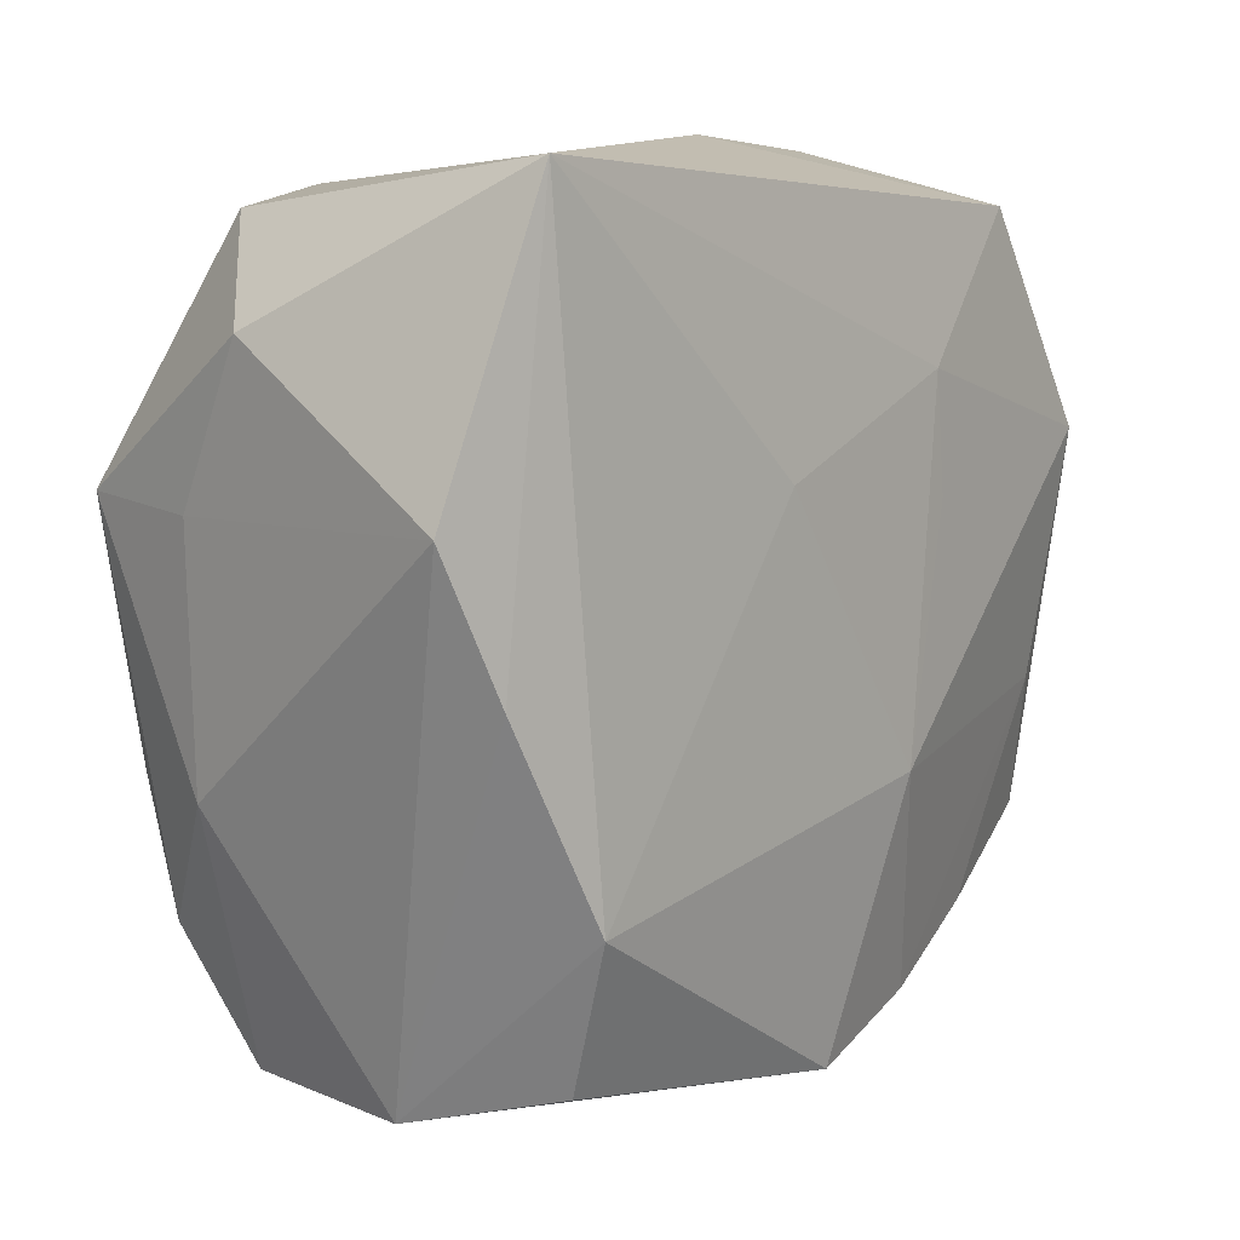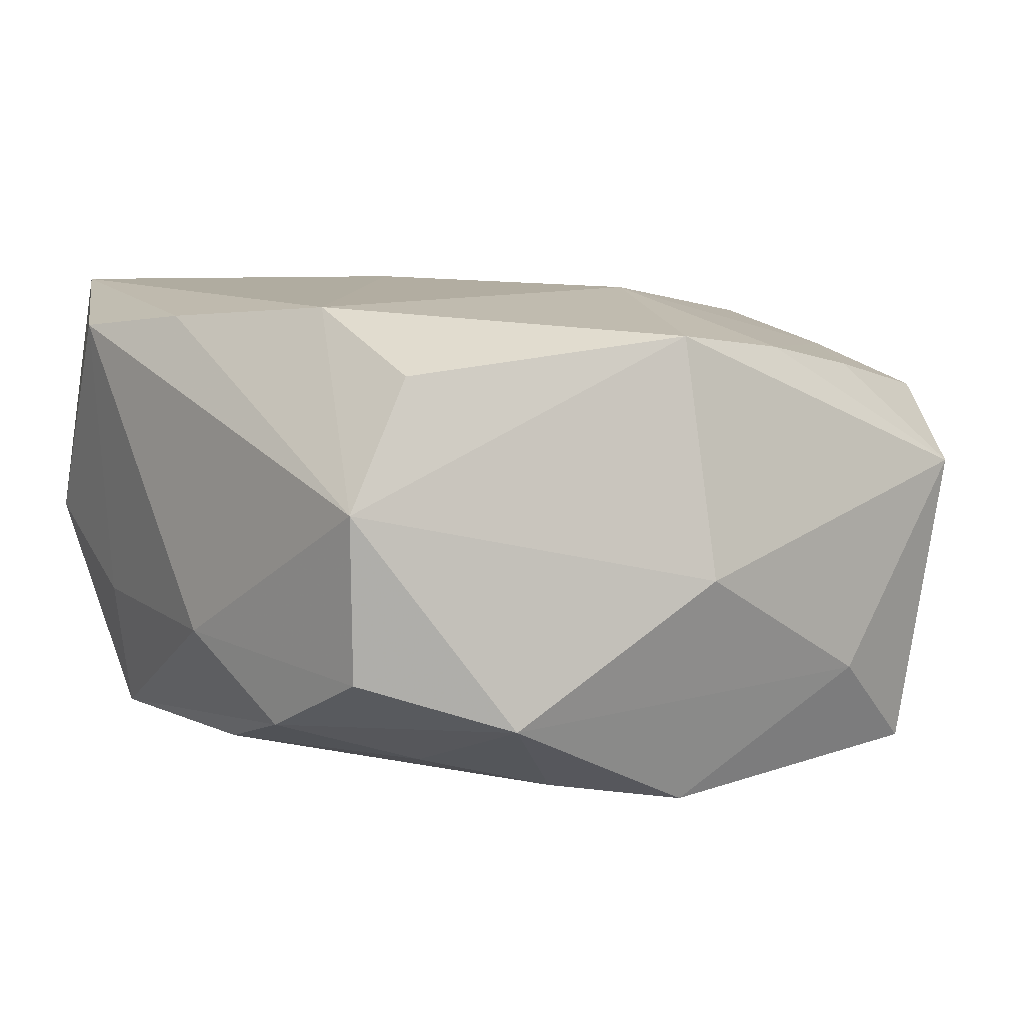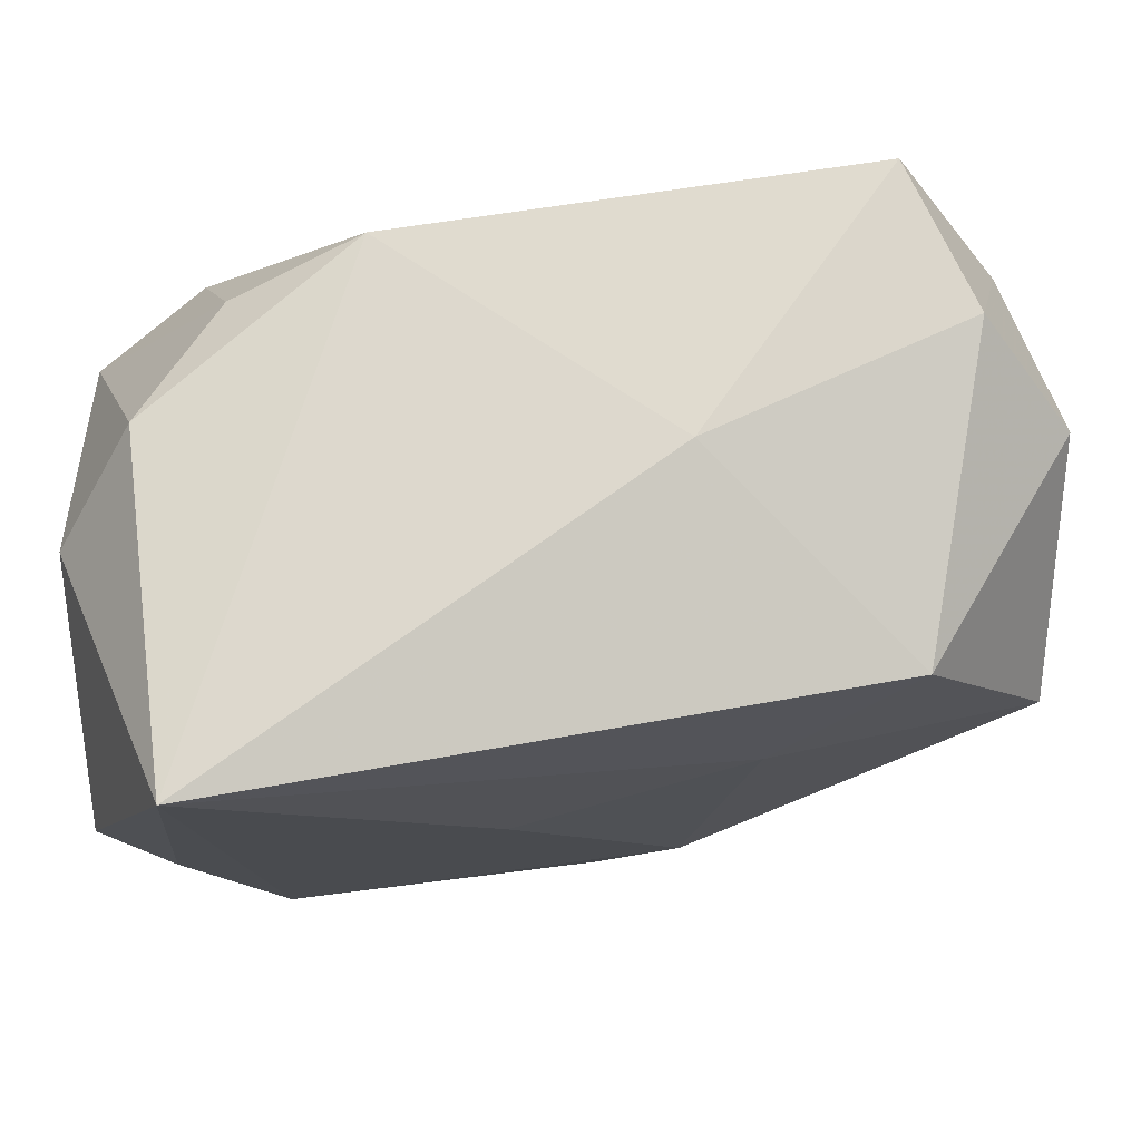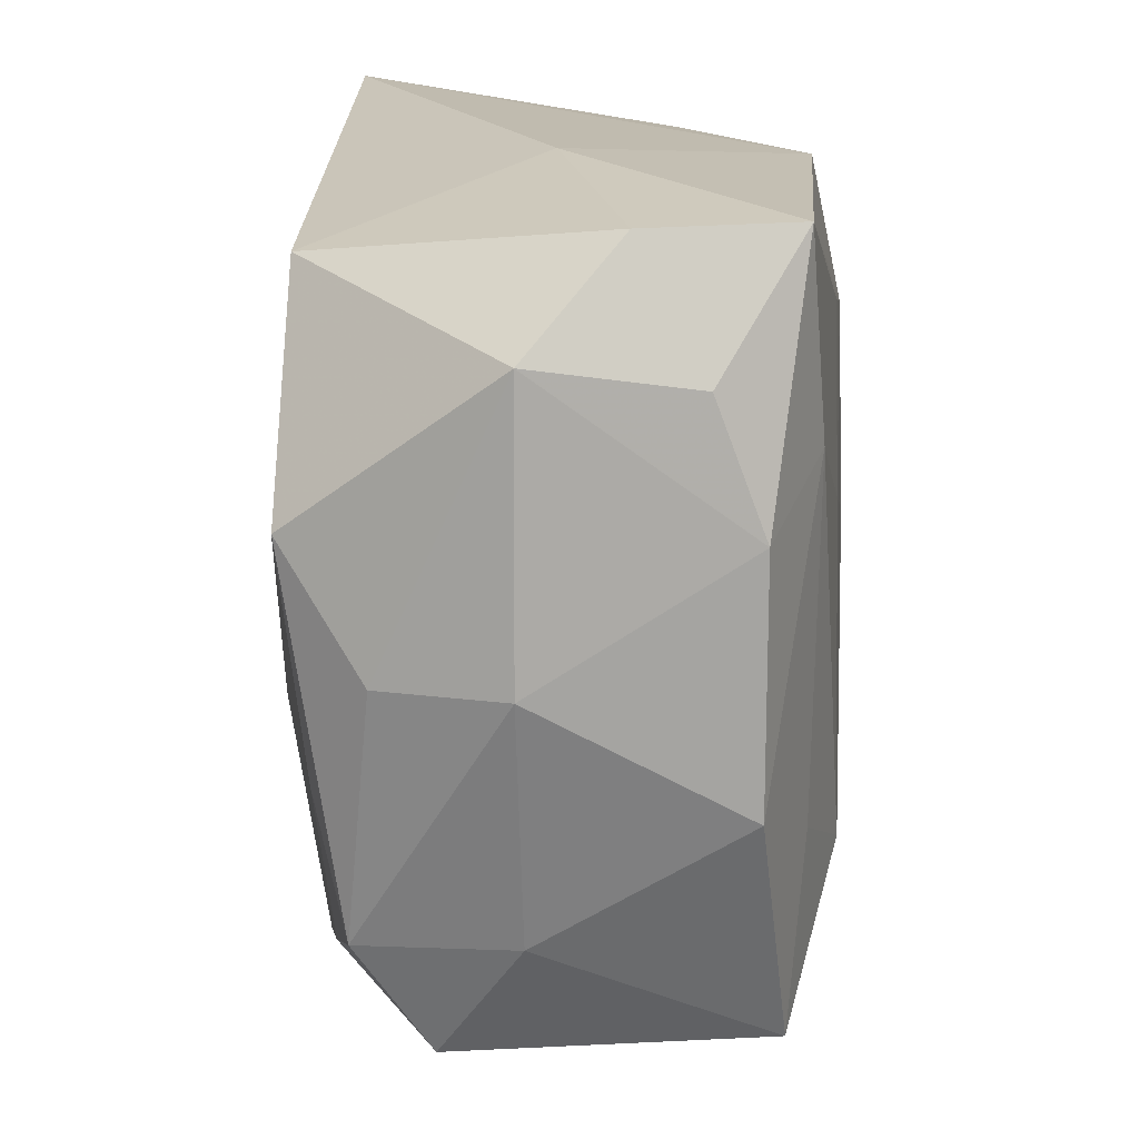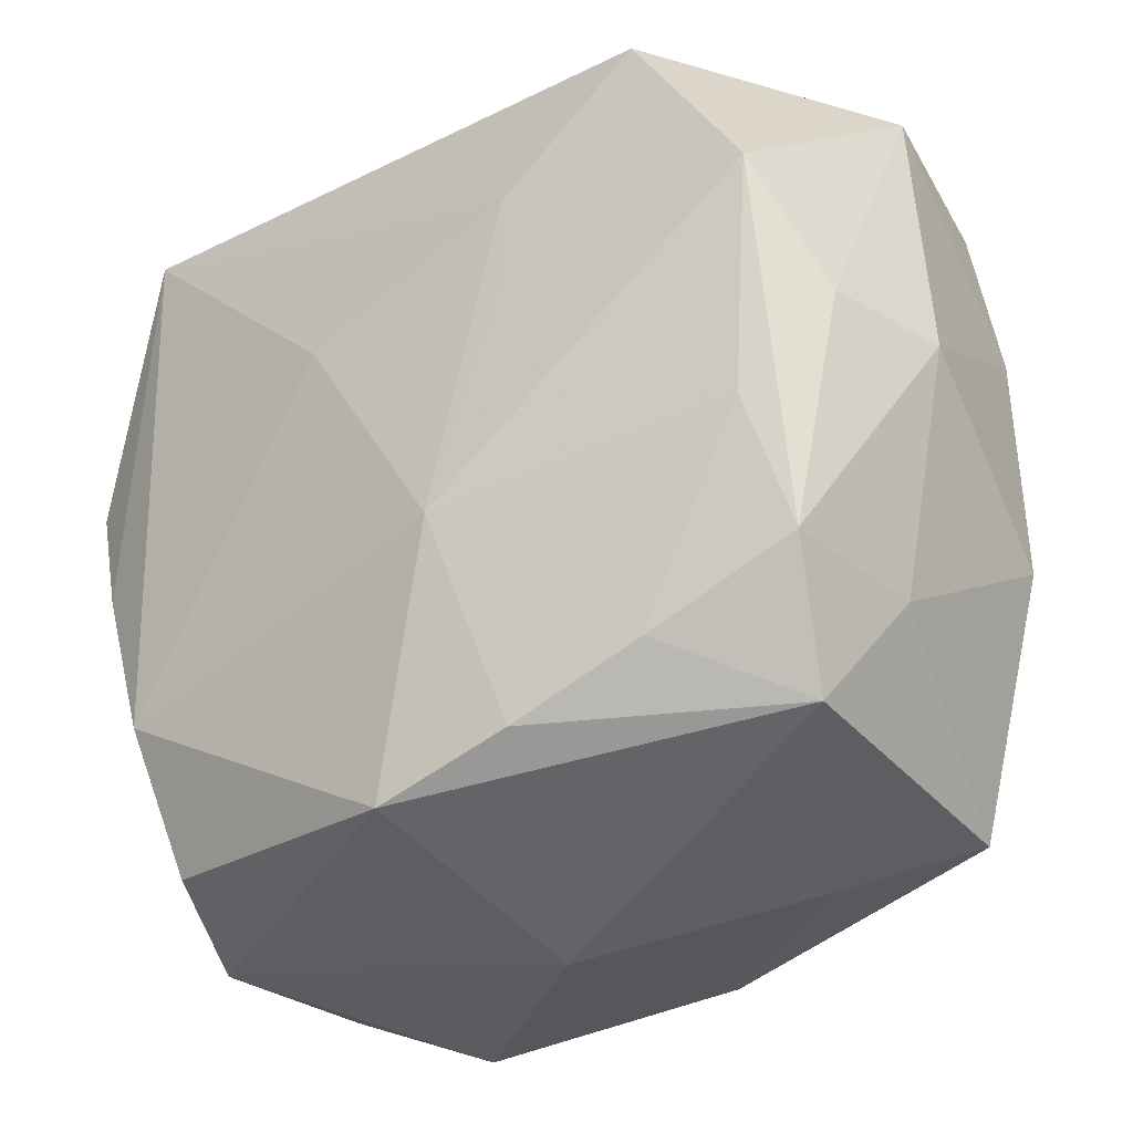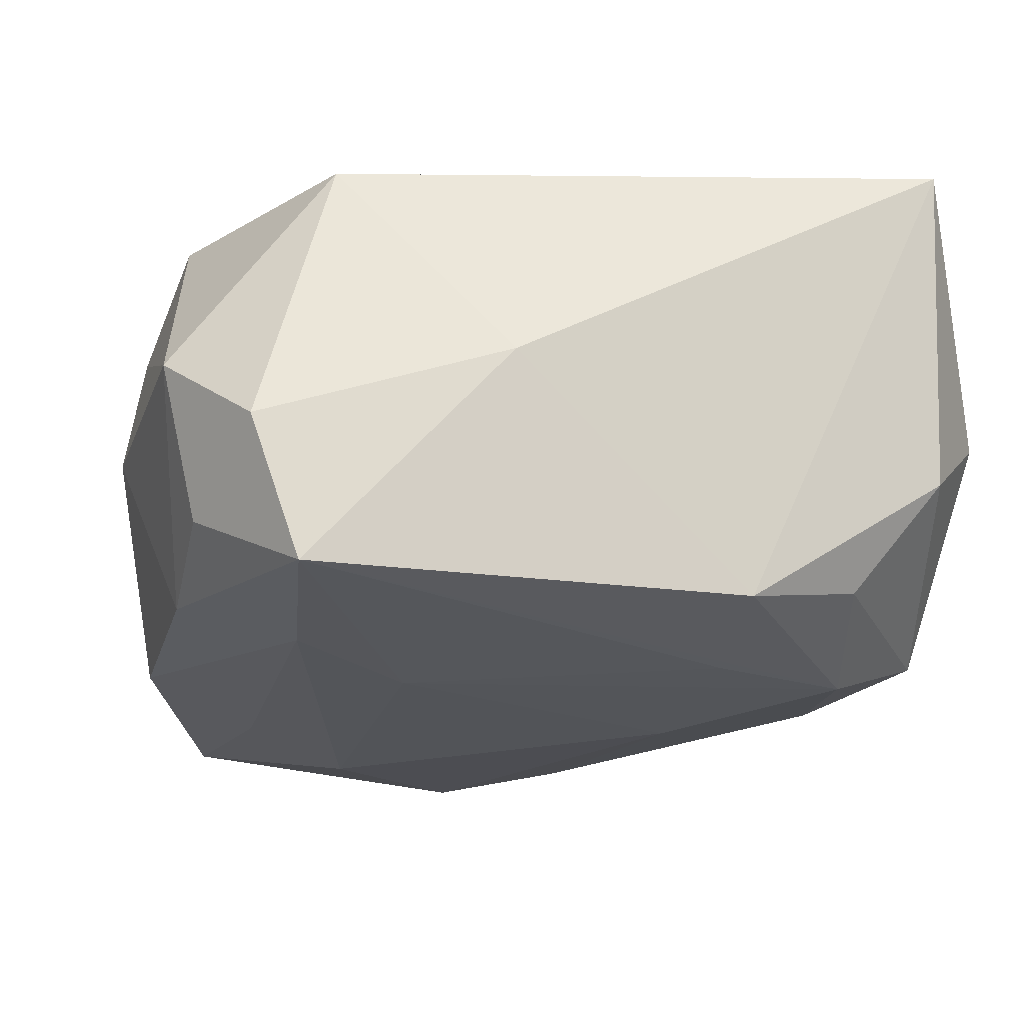
<metadata>
{"format":"obj","ext":"obj","renderer":"f3d","projection":"perspective","resolution":1024,"background":"white","views":[{"elev":10.9,"azim":-48.0,"up":"+Y"},{"elev":10.5,"azim":-28.5,"up":"+Z"},{"elev":76.6,"azim":-6.4,"up":"+Y"},{"elev":17.9,"azim":95.9,"up":"+Y"},{"elev":-33.8,"azim":43.0,"up":"+Y"},{"elev":-21.5,"azim":165.9,"up":"+Z"}]}
</metadata>
<code>
v -0.02111 0.02457 -0.01528
v -0.02797 -0.02943 0.006541
v 0.03212 -0.01883 -0.0003693
v -0.03317 -0.009622 -0.005811
v 0.0007504 -0.03075 -0.01939
v 0.02935 -0.02831 0.006222
v 0.01698 -0.03174 -0.01002
v 0.0225 -0.01308 -0.0191
v 0.03196 0.02036 -0.01246
v -0.02205 -0.02702 0.01642
v -0.02783 0.0279 -0.006424
v -0.0122 0.01697 -0.01993
v -0.03222 0.009491 -0.01631
v 0.00891 0.03185 -0.0001406
v -0.01973 -0.02398 -0.01491
v -0.03061 -0.0003399 0.01917
v -0.03481 0.01019 0.01767
v -0.0238 -0.0154 0.02082
v -0.01098 0.02855 -0.01769
v 0.03261 0.0103 0.01594
v -0.01644 -0.03442 -0.01054
v 0.02508 -0.02798 -0.01799
v -0.009944 -0.02786 -0.01746
v 0.03 -0.008324 0.01446
v -0.02345 0.01442 -0.02015
v 0.03516 0.02233 -0.0002804
v 0.02149 -0.02381 0.01464
v 0.01198 0.01649 0.0188
v 0.02266 0.01446 -0.01951
v 0.01235 0.007677 0.01916
v 0.01155 -0.02769 0.01698
v 0.01269 0.008103 -0.02043
v 0.01348 -0.01747 -0.0212
v 0.00698 -0.0104 0.02082
v 0.03194 0.01021 -0.01627
v 0.03222 -0.008921 -0.01632
v 0.02267 0.02688 0.01613
v 0.02906 0.03005 -0.006977
v -0.02973 -0.009335 -0.01526
v 0.03492 0.0006213 0.009464
v -0.01247 2.126e-05 -0.02079
v 0.0009008 -0.0354 -0.0002722
v -0.02743 0.03185 0.01989
v 0.03229 -0.01894 0.01169
v -0.02766 -0.02901 -0.006714
v -0.03419 0.02085 2.283e-05
v -0.03368 0.009056 -0.005803
v 0.02501 0.02997 -0.0184
v -0.03009 -0.01923 -0.01182
v 0.03648 0.0006686 -0.0003401
v -0.005975 0.01054 0.02082
v 0.0009139 -0.0305 0.01866
f 36 35 50
f 35 36 29
f 17 2 16
f 2 18 16
f 16 43 17
f 18 43 16
f 34 18 52
f 4 2 17
f 50 44 3
f 3 36 50
f 36 3 22
f 37 43 28
f 28 20 37
f 19 43 14
f 14 43 37
f 24 20 34
f 44 20 24
f 40 44 50
f 40 20 44
f 50 35 26
f 26 40 50
f 20 40 26
f 37 20 26
f 10 18 2
f 2 52 10
f 10 52 18
f 42 52 2
f 7 22 6
f 6 42 7
f 52 42 6
f 6 3 44
f 6 22 3
f 17 43 46
f 8 29 36
f 36 22 8
f 33 29 8
f 8 22 33
f 34 28 51
f 51 28 43
f 51 18 34
f 51 43 18
f 34 20 30
f 30 28 34
f 20 28 30
f 35 29 48
f 48 25 19
f 19 14 48
f 7 42 21
f 21 42 2
f 52 6 31
f 34 52 31
f 31 24 34
f 32 41 25
f 32 48 29
f 32 29 33
f 33 41 32
f 11 43 19
f 11 46 43
f 47 4 17
f 17 46 47
f 9 26 35
f 35 48 9
f 37 26 38
f 26 9 38
f 38 9 48
f 38 14 37
f 38 48 14
f 5 41 33
f 33 22 5
f 5 22 7
f 7 21 5
f 45 21 2
f 2 4 45
f 44 24 27
f 24 31 27
f 27 6 44
f 27 31 6
f 25 48 12
f 12 32 25
f 48 32 12
f 19 25 1
f 1 11 19
f 46 11 13
f 13 47 46
f 13 1 25
f 11 1 13
f 13 25 39
f 4 47 13
f 23 5 21
f 21 15 23
f 23 15 39
f 41 5 23
f 39 25 23
f 25 41 23
f 21 45 49
f 49 15 21
f 39 15 49
f 49 45 4
f 49 13 39
f 4 13 49

</code>
